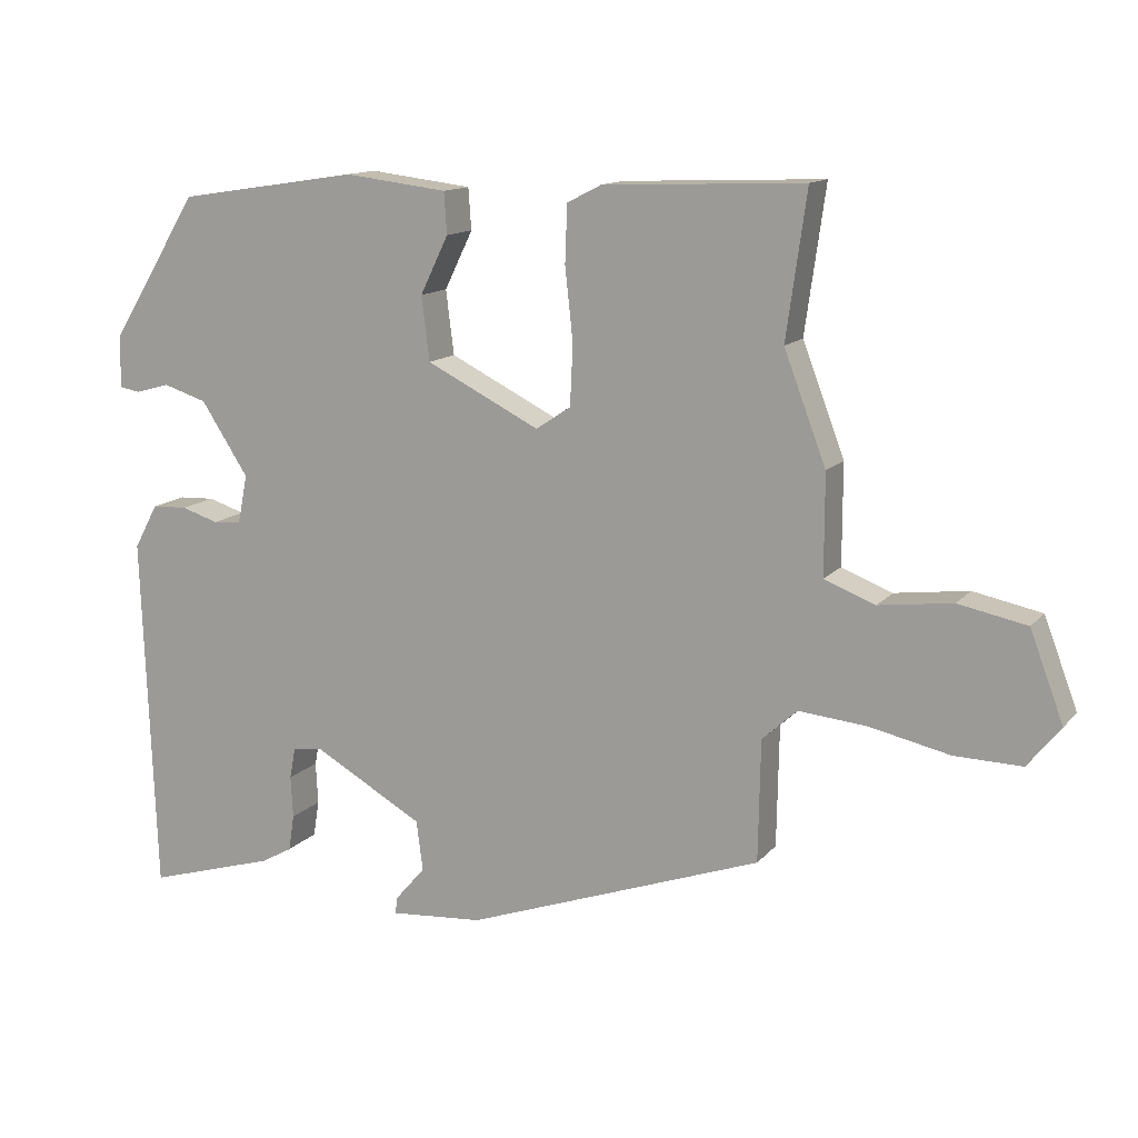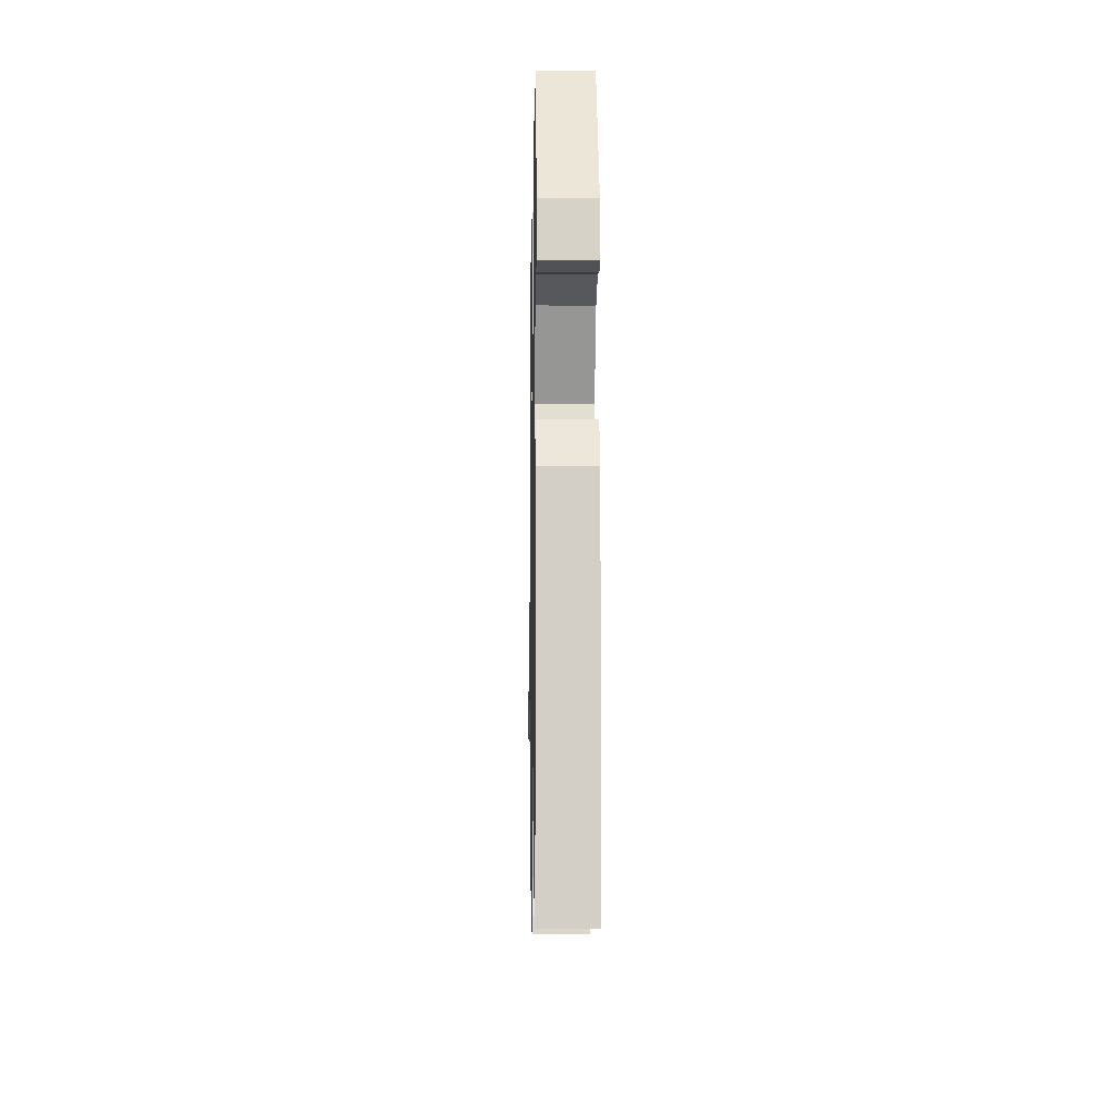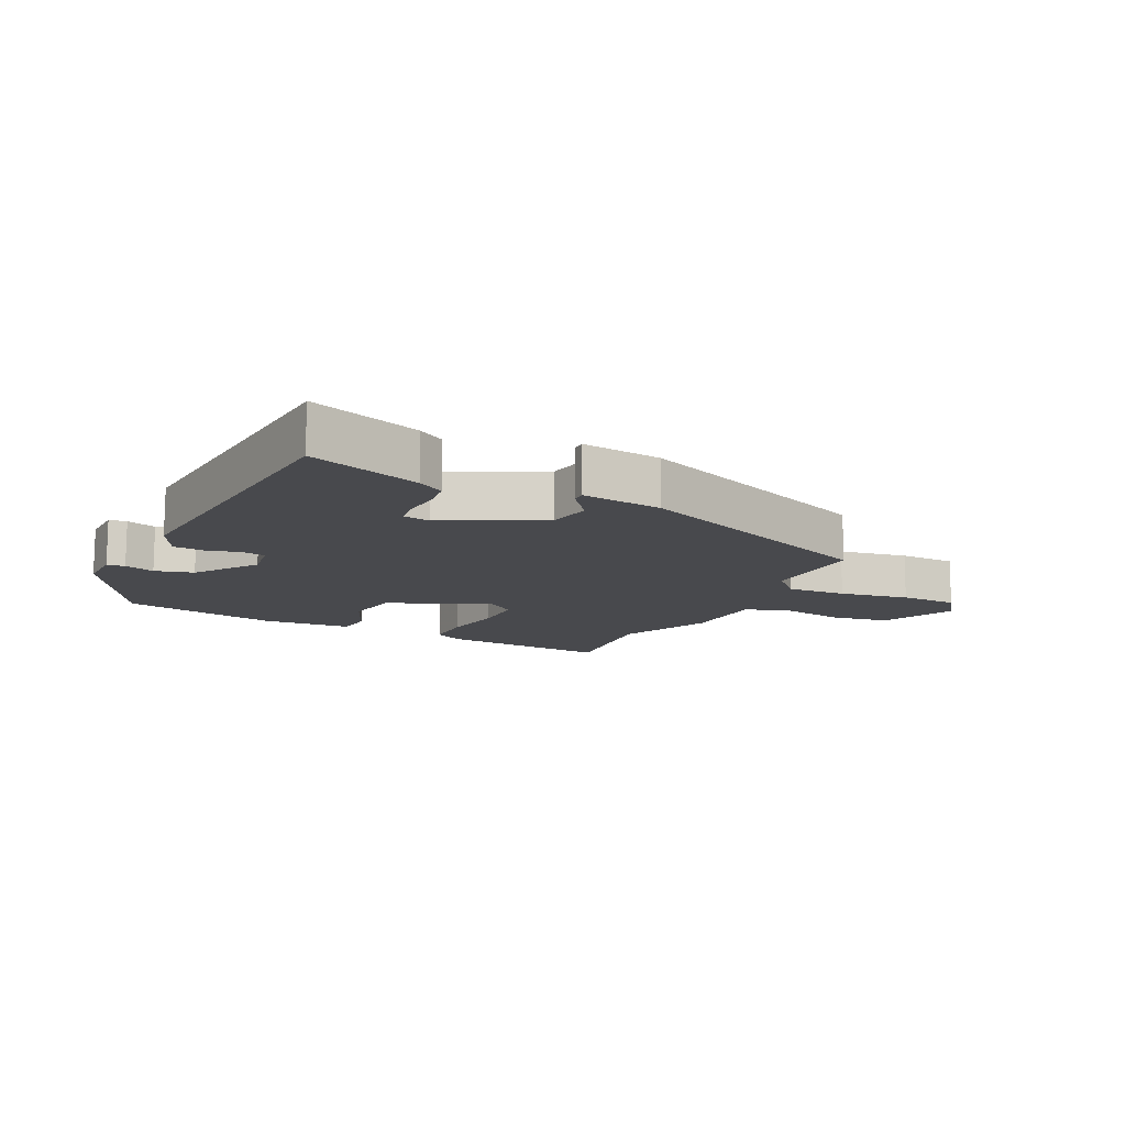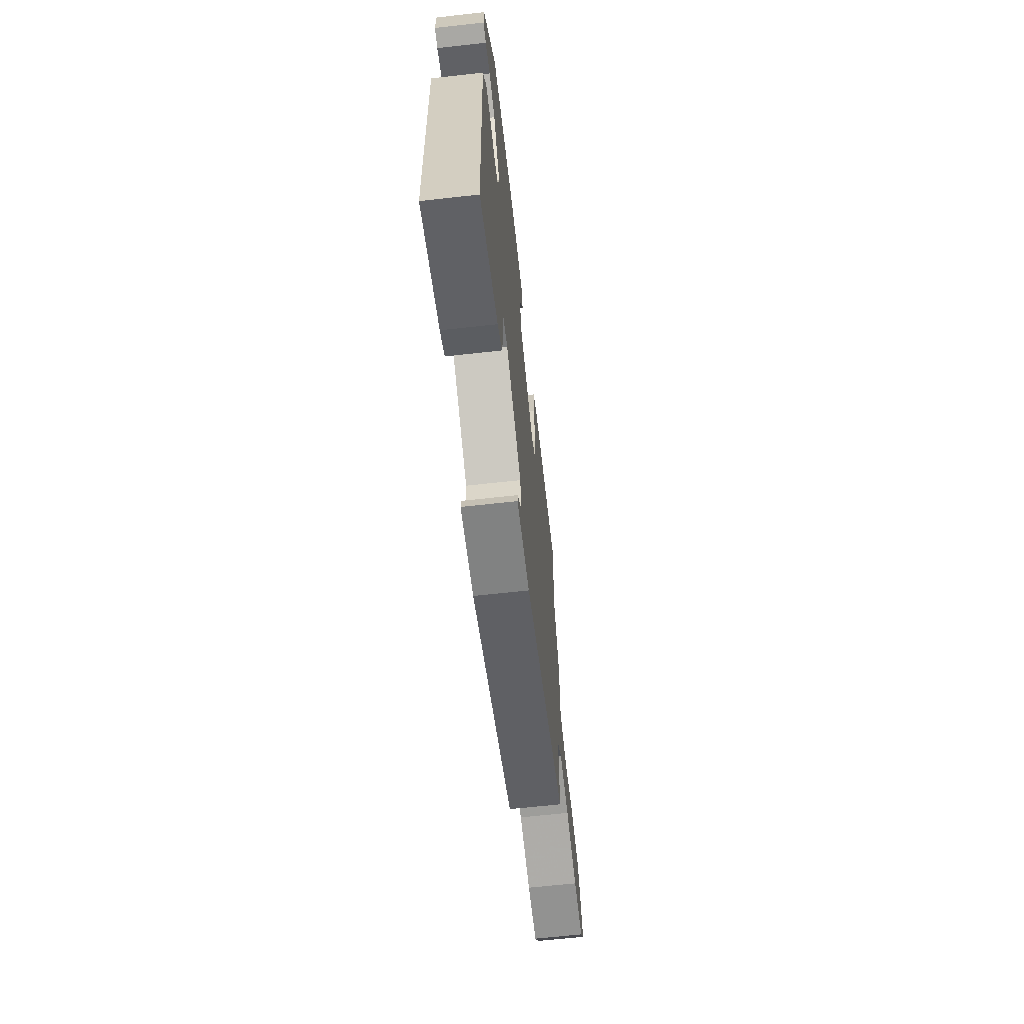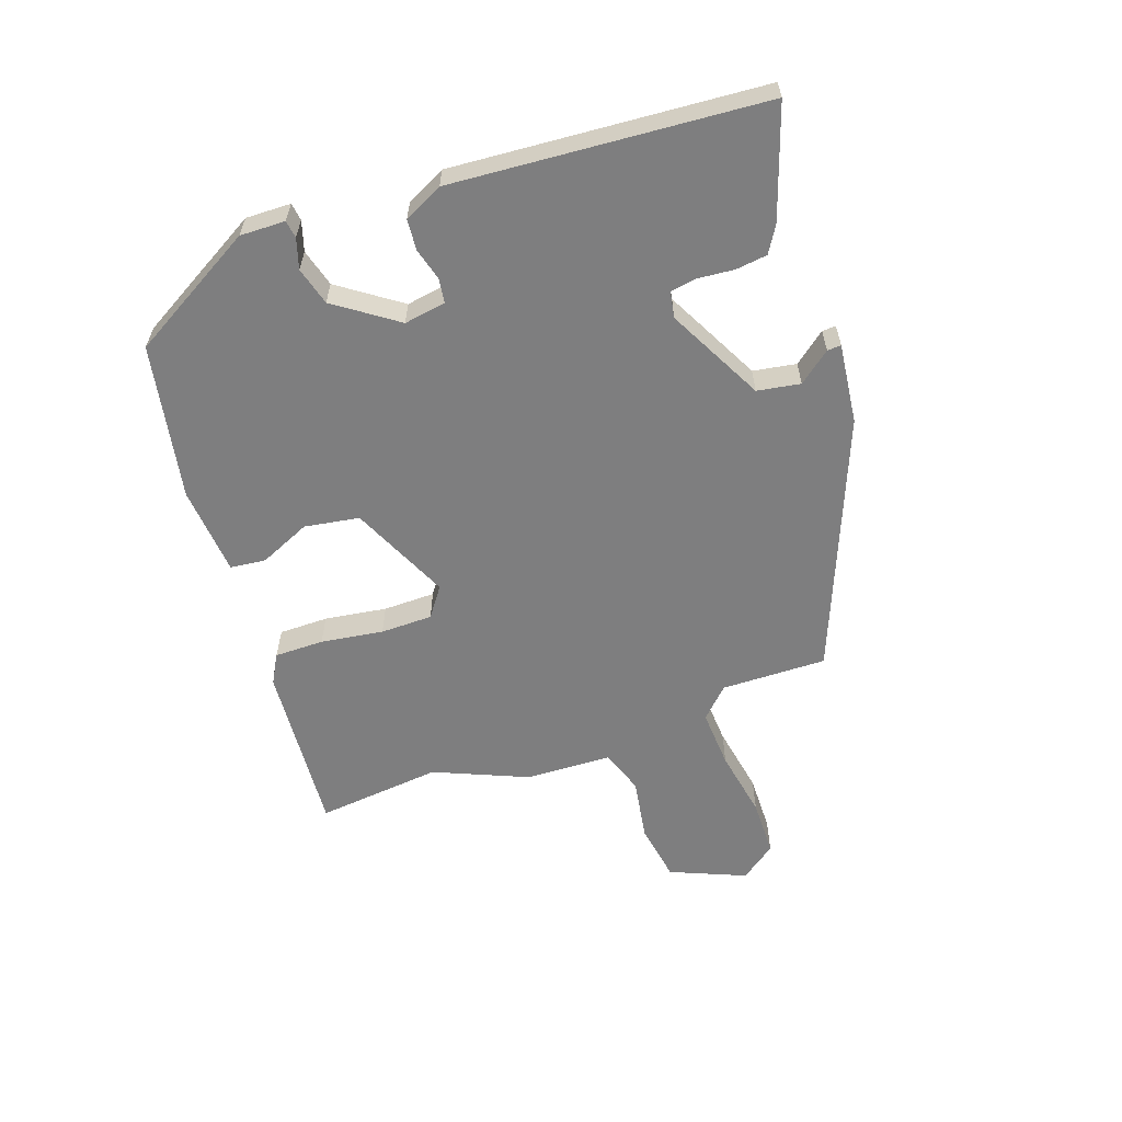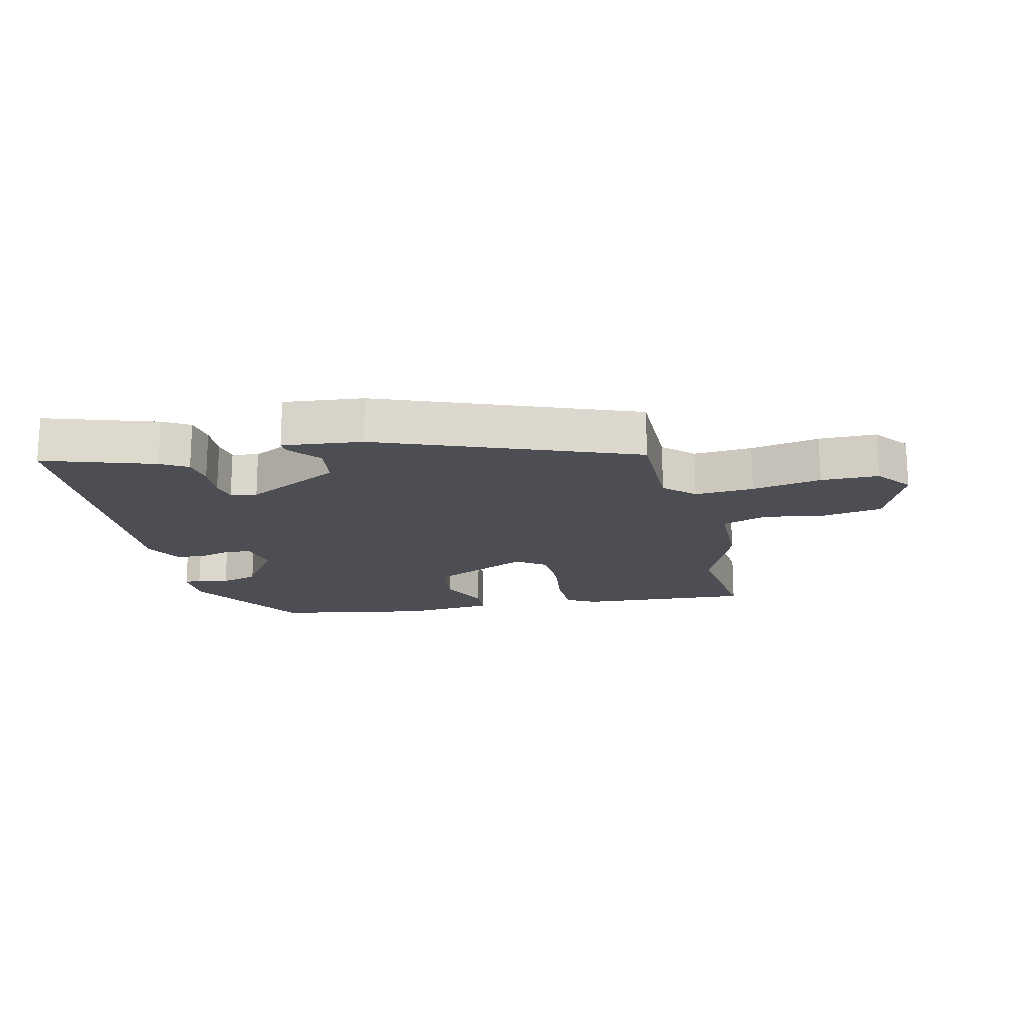
<metadata>
{"format":"obj","ext":"obj","renderer":"f3d","projection":"perspective","resolution":1024,"background":"white","views":[{"elev":13.2,"azim":-155.3,"up":"+Z"},{"elev":-10.7,"azim":89.0,"up":"+Z"},{"elev":-12.5,"azim":151.4,"up":"+Y"},{"elev":-65.0,"azim":96.4,"up":"+Z"},{"elev":-59.5,"azim":107.2,"up":"+Y"},{"elev":-17.3,"azim":-168.3,"up":"+Y"}]}
</metadata>
<code>
v -0.477 0.07 0.337
v -0.505 0.07 0.537
v -0.229 0.07 0.526
v -0.182 0.07 0.502
v -0.179 0.07 0.423
v -0.19 0.07 0.323
v -0.186 0.07 0.24
v -0.138 0.07 0.208
v 0.018 0.07 0.286
v 0.029 0.07 0.374
v -0.01 0.07 0.454
v -0.006 0.07 0.511
v 0.136 0.07 0.528
v 0.385 0.07 0.49
v 0.508 0.07 0.292
v 0.509 0.07 0.22
v 0.481 0.07 0.215
v 0.433 0.07 0.228
v 0.373 0.07 0.209
v 0.308 0.07 0.109
v 0.321 0.07 0.043
v 0.36 0.07 0.039
v 0.411 0.07 0.055
v 0.46 0.07 0.053
v 0.493 0.07 -0.008
v 0.475 0.07 -0.505
v 0.297 0.07 -0.452
v 0.254 0.07 -0.428
v 0.246 0.07 -0.378
v 0.249 0.07 -0.32
v 0.241 0.07 -0.278
v 0.199 0.07 -0.272
v 0.048 0.07 -0.357
v 0.039 0.07 -0.426
v 0.081 0.07 -0.475
v 0.083 0.07 -0.497
v -0.045 0.07 -0.487
v -0.454 0.07 -0.341
v -0.457 0.07 -0.173
v -0.505 0.07 -0.129
v -0.599 0.07 -0.138
v -0.709 0.07 -0.162
v -0.801 0.07 -0.164
v -0.846 0.07 -0.108
v -0.8 0.07 0.014
v -0.706 0.07 0.033
v -0.605 0.07 0.02
v -0.535 0.07 0.047
v -0.535 0.07 0.185
v -0.477 0 0.337
v -0.505 0 0.537
v -0.229 0 0.526
v -0.182 0 0.502
v -0.179 0 0.423
v -0.19 0 0.323
v -0.186 0 0.24
v -0.138 0 0.208
v 0.018 0 0.286
v 0.029 0 0.374
v -0.01 0 0.454
v -0.006 0 0.511
v 0.136 0 0.528
v 0.385 0 0.49
v 0.508 0 0.292
v 0.509 0 0.22
v 0.481 0 0.215
v 0.433 0 0.228
v 0.373 0 0.209
v 0.308 0 0.109
v 0.321 0 0.043
v 0.36 0 0.039
v 0.411 0 0.055
v 0.46 0 0.053
v 0.493 0 -0.008
v 0.475 0 -0.505
v 0.297 0 -0.452
v 0.254 0 -0.428
v 0.246 0 -0.378
v 0.249 0 -0.32
v 0.241 0 -0.278
v 0.199 0 -0.272
v 0.048 0 -0.357
v 0.039 0 -0.426
v 0.081 0 -0.475
v 0.083 0 -0.497
v -0.045 0 -0.487
v -0.454 0 -0.341
v -0.457 0 -0.173
v -0.505 0 -0.129
v -0.599 0 -0.138
v -0.709 0 -0.162
v -0.801 0 -0.164
v -0.846 0 -0.108
v -0.8 0 0.014
v -0.706 0 0.033
v -0.605 0 0.02
v -0.535 0 0.047
v -0.535 0 0.185
f 48 49 1
f 44 45 46 47
f 44 47 48
f 41 42 43 44
f 40 41 44 48
f 39 40 48 1
f 37 38 39
f 34 35 36 37
f 33 34 37 39
f 32 33 39 1
f 27 28 29 30
f 27 30 31
f 26 27 31
f 25 26 31
f 22 23 24 25
f 21 22 25 31
f 20 21 31 32
f 15 16 17 18
f 15 18 19
f 14 15 19
f 13 14 19 20
f 10 11 12 13
f 9 10 13 20
f 3 4 5 6
f 3 6 7
f 2 3 7
f 1 2 7
f 32 1 7 8
f 8 9 20 32
f 50 98 97
f 96 95 94 93
f 97 96 93
f 93 92 91 90
f 97 93 90 89
f 50 97 89 88
f 88 87 86
f 86 85 84 83
f 88 86 83 82
f 50 88 82 81
f 79 78 77 76
f 80 79 76
f 80 76 75
f 80 75 74
f 74 73 72 71
f 80 74 71 70
f 81 80 70 69
f 67 66 65 64
f 68 67 64
f 68 64 63
f 69 68 63 62
f 62 61 60 59
f 69 62 59 58
f 55 54 53 52
f 56 55 52
f 56 52 51
f 56 51 50
f 57 56 50 81
f 81 69 58 57
f 1 50 51 2
f 2 51 52 3
f 3 52 53 4
f 4 53 54 5
f 5 54 55 6
f 6 55 56 7
f 7 56 57 8
f 8 57 58 9
f 9 58 59 10
f 10 59 60 11
f 11 60 61 12
f 12 61 62 13
f 13 62 63 14
f 14 63 64 15
f 15 64 65 16
f 16 65 66 17
f 17 66 67 18
f 18 67 68 19
f 19 68 69 20
f 20 69 70 21
f 21 70 71 22
f 22 71 72 23
f 23 72 73 24
f 24 73 74 25
f 25 74 75 26
f 26 75 76 27
f 27 76 77 28
f 28 77 78 29
f 29 78 79 30
f 30 79 80 31
f 31 80 81 32
f 32 81 82 33
f 33 82 83 34
f 34 83 84 35
f 35 84 85 36
f 36 85 86 37
f 37 86 87 38
f 38 87 88 39
f 39 88 89 40
f 40 89 90 41
f 41 90 91 42
f 42 91 92 43
f 43 92 93 44
f 44 93 94 45
f 45 94 95 46
f 46 95 96 47
f 47 96 97 48
f 48 97 98 49
f 49 98 50 1

</code>
